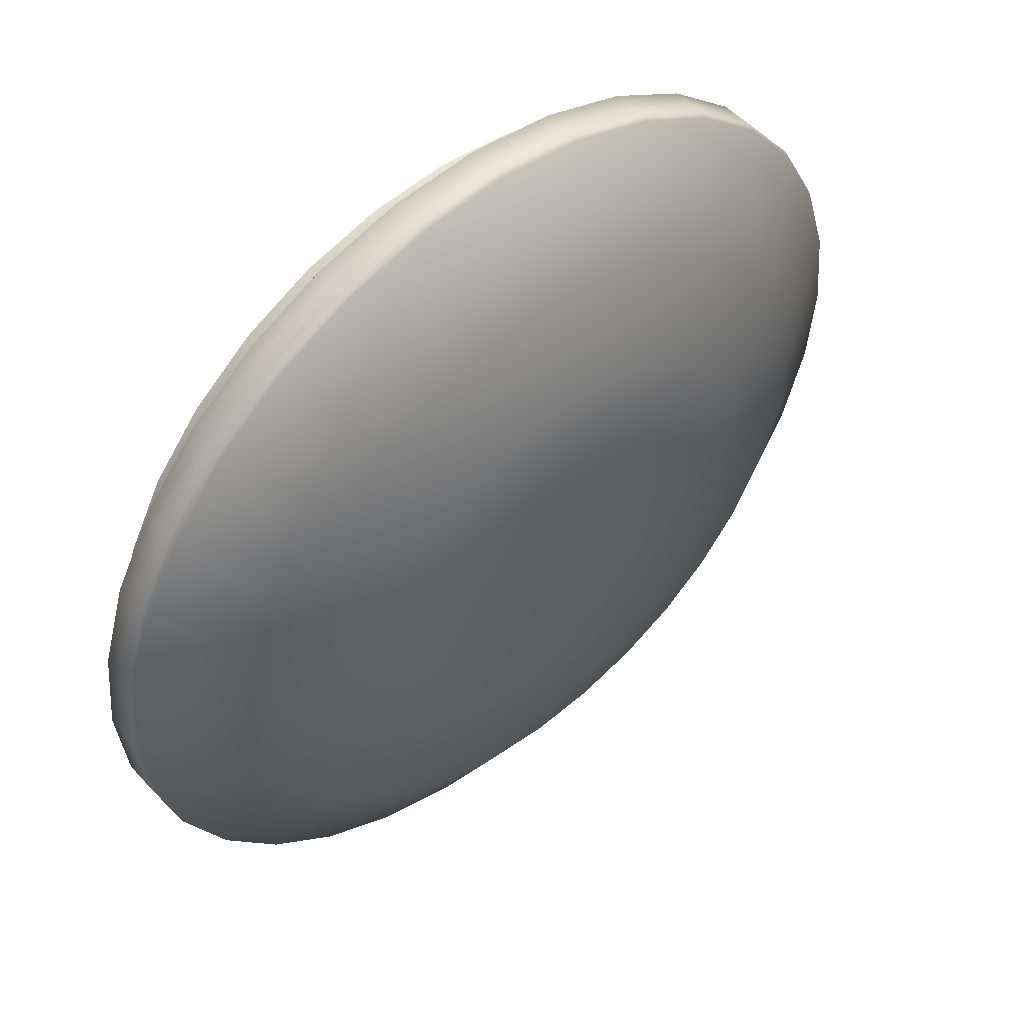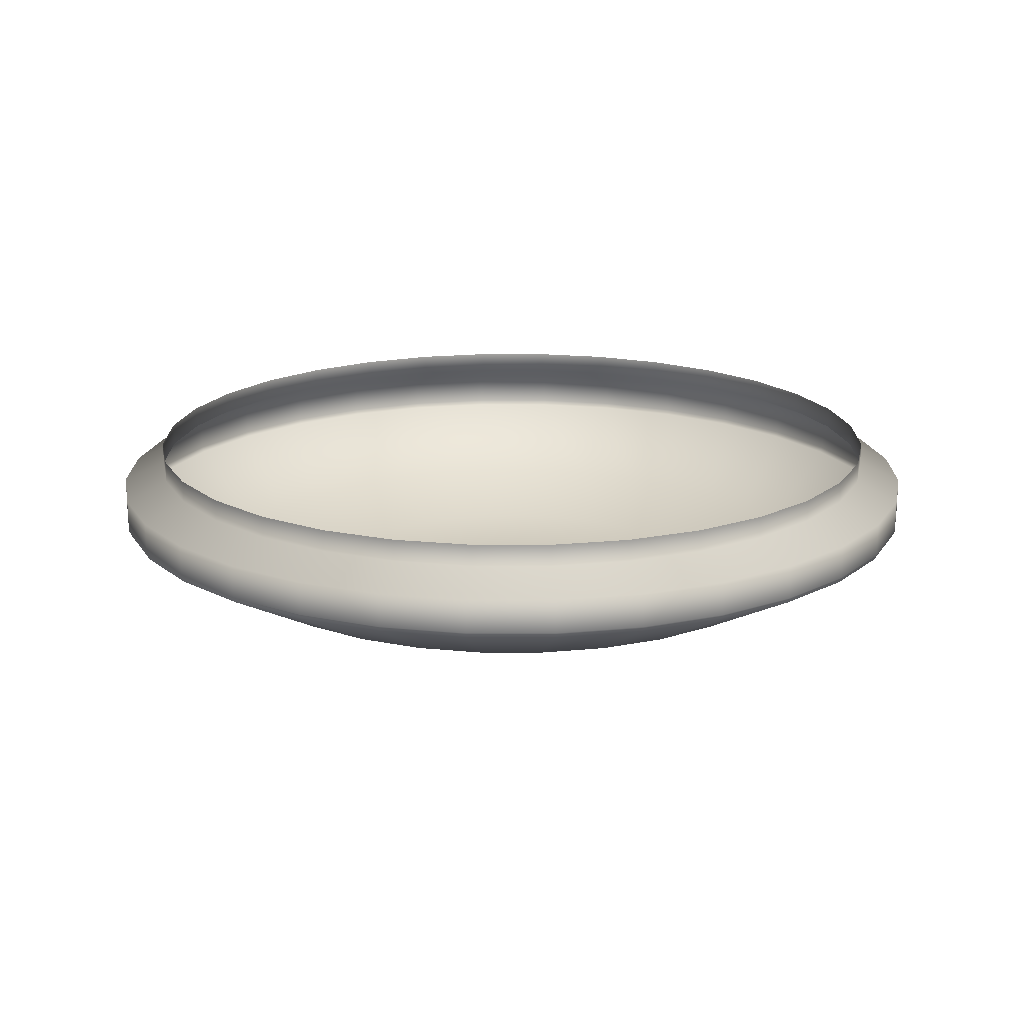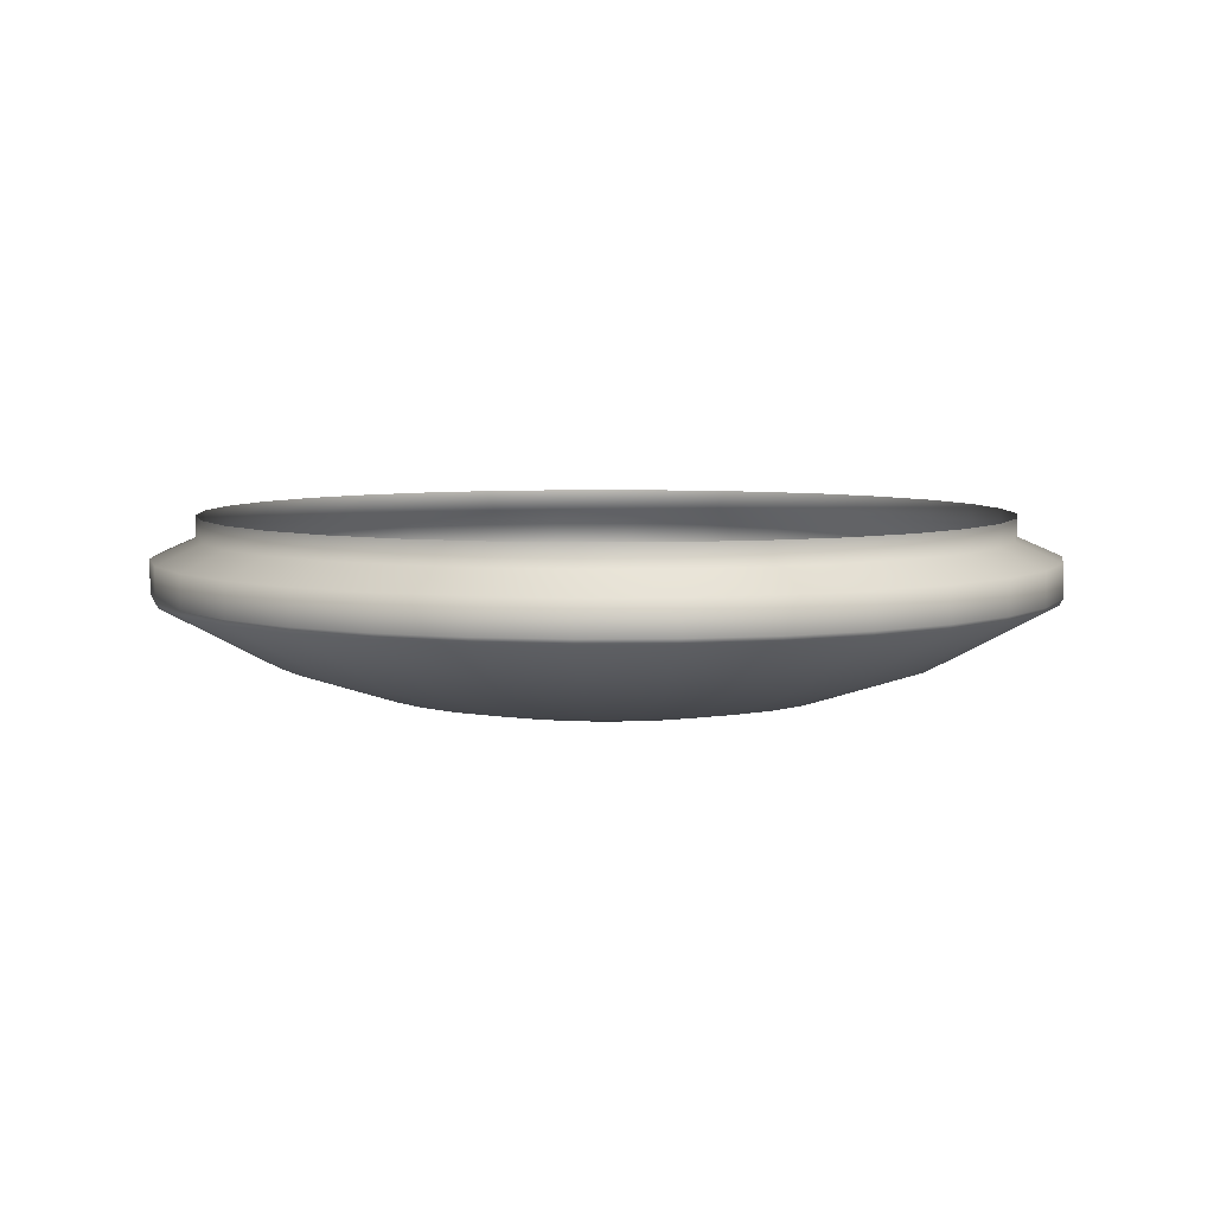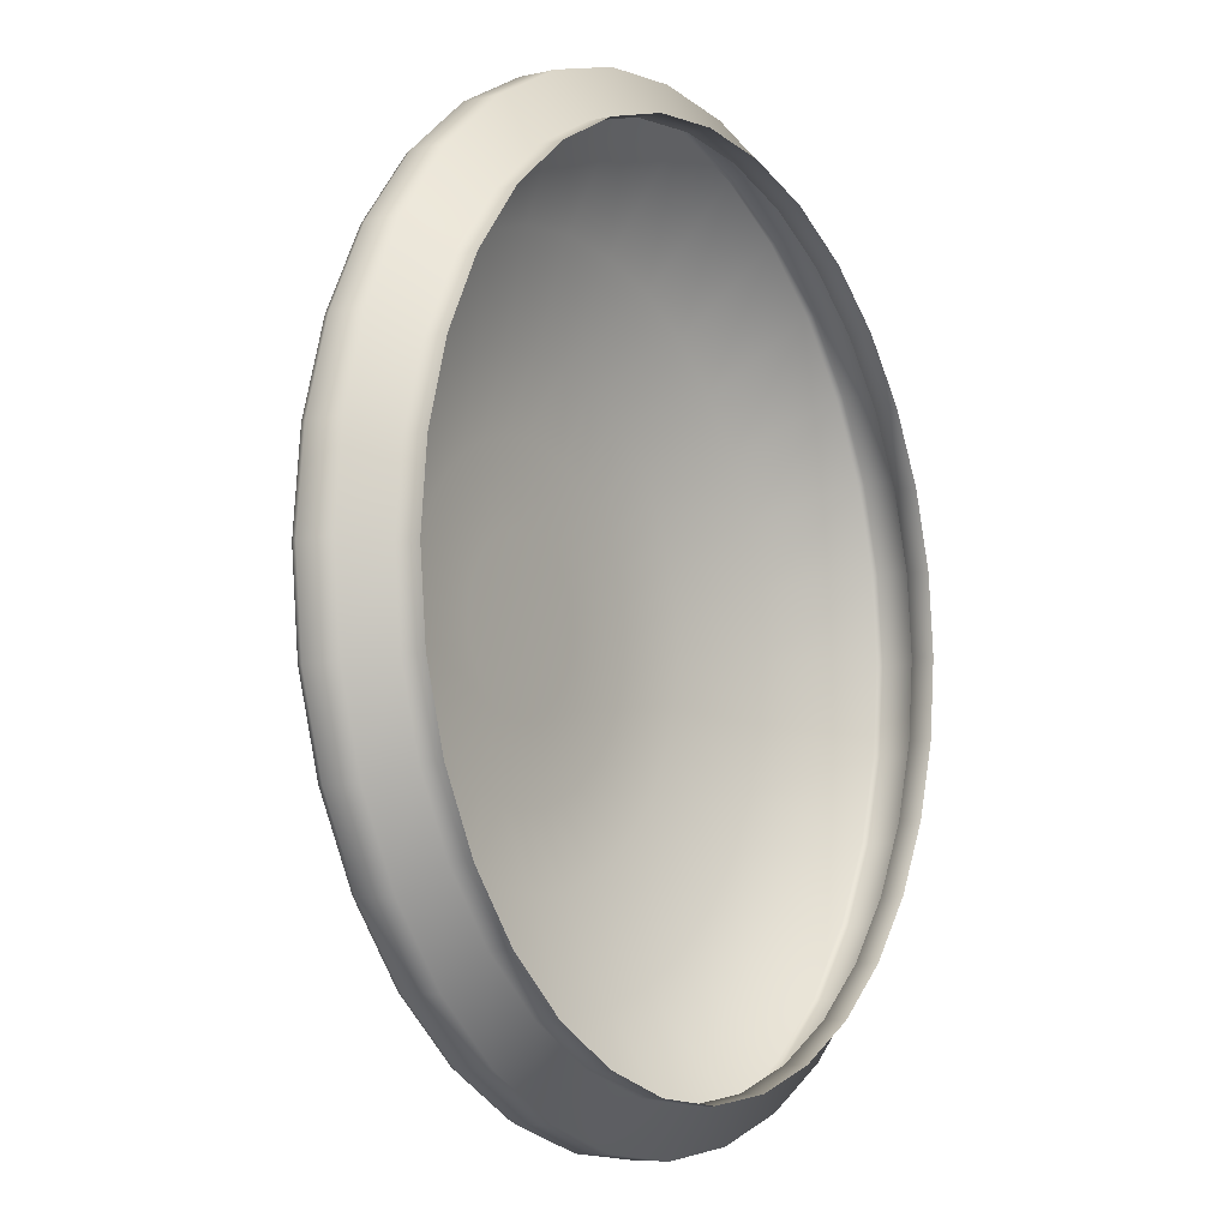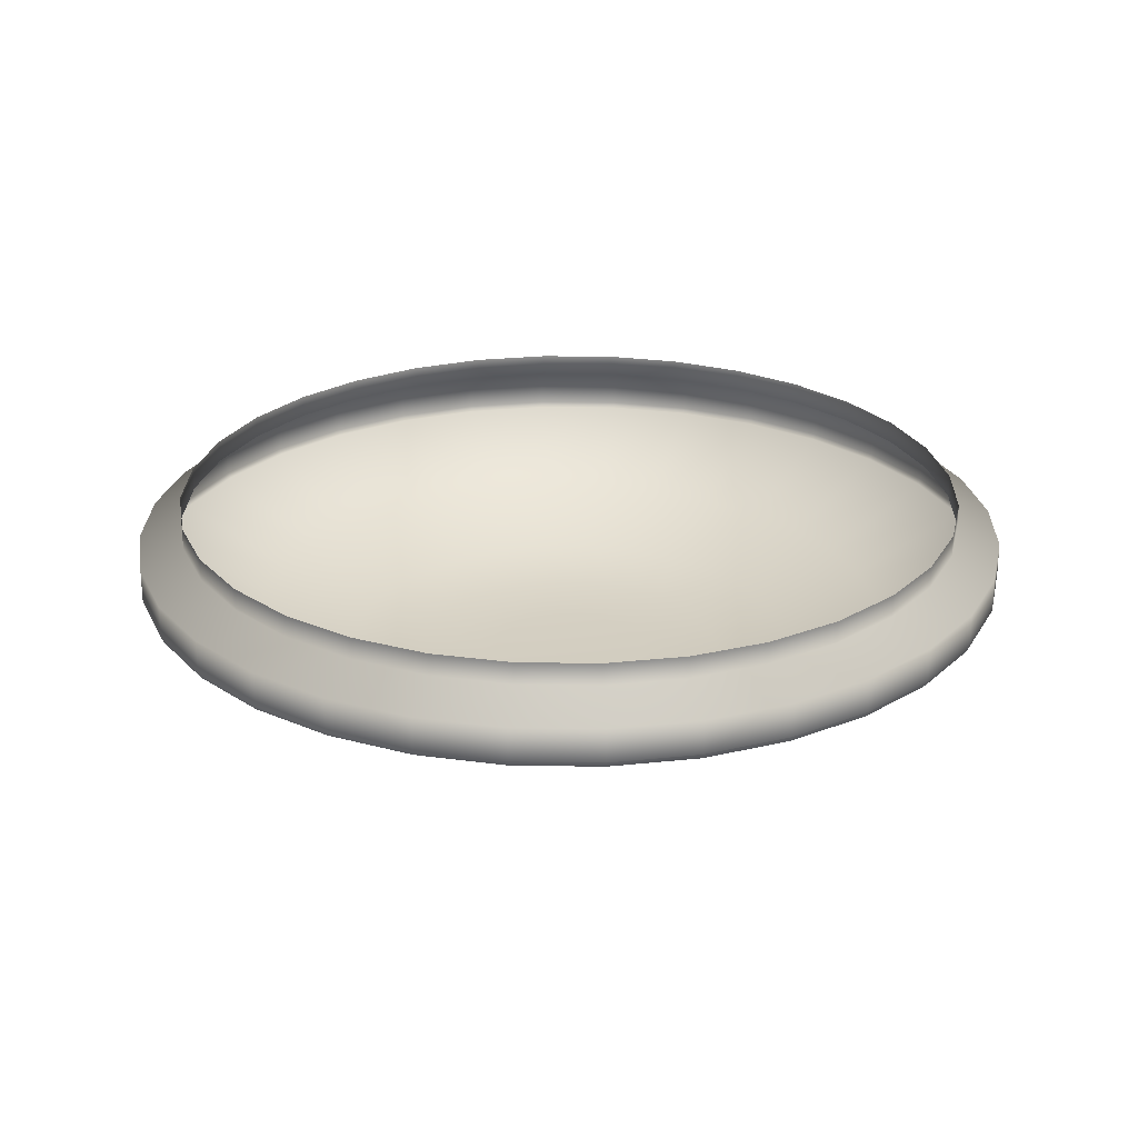
<metadata>
{"format":"obj","ext":"obj","renderer":"f3d","projection":"perspective","resolution":1024,"background":"white","views":[{"elev":51.0,"azim":-40.6,"up":"+Z"},{"elev":17.8,"azim":-140.5,"up":"+Y"},{"elev":5.8,"azim":161.0,"up":"+Y"},{"elev":-7.8,"azim":122.5,"up":"+Z"},{"elev":25.0,"azim":29.5,"up":"+Y"}]}
</metadata>
<code>
g default
v 213.7 250 -123
v 219 250 -123.5
v 224 250 -125
v 228.7 250 -127.5
v 232.8 250 -130.9
v 236.2 250 -135
v 238.7 250 -139.7
v 240.2 250 -144.7
v 240.7 250 -150
v 240.2 250 -155.3
v 238.7 250 -160.3
v 236.2 250 -165
v 232.8 250 -169.1
v 228.7 250 -172.5
v 224 250 -175
v 219 250 -176.5
v 213.7 250 -177
v 208.4 250 -176.5
v 203.4 250 -175
v 198.7 250 -172.5
v 194.6 250 -169.1
v 191.2 250 -165
v 188.7 250 -160.3
v 187.2 250 -155.3
v 186.7 250 -150
v 187.2 250 -144.7
v 188.7 250 -139.7
v 191.2 250 -135
v 194.6 250 -130.9
v 198.7 250 -127.5
v 203.4 250 -125
v 208.4 250 -123.5
v 213.7 237.5 -139.3
v 215.8 237.5 -139.5
v 217.8 237.5 -140.1
v 219.6 237.5 -141.1
v 221.3 237.5 -142.4
v 222.6 237.5 -144.1
v 223.6 237.5 -145.9
v 224.2 237.5 -147.9
v 224.4 237.5 -150
v 224.2 237.5 -152.1
v 223.6 237.5 -154.1
v 222.6 237.5 -155.9
v 221.3 237.5 -157.6
v 219.6 237.5 -158.9
v 217.8 237.5 -159.9
v 215.8 237.5 -160.5
v 213.7 237.5 -160.7
v 211.6 237.5 -160.5
v 209.6 237.5 -159.9
v 207.8 237.5 -158.9
v 206.1 237.5 -157.6
v 204.8 237.5 -155.9
v 203.8 237.5 -154.1
v 203.2 237.5 -152.1
v 203 237.5 -150
v 203.2 237.5 -147.9
v 203.8 237.5 -145.9
v 204.8 237.5 -144.1
v 206.1 237.5 -142.4
v 207.8 237.5 -141.1
v 209.6 237.5 -140.1
v 211.6 237.5 -139.5
v 213.7 237.3 -150
v 230.4 244.9 -125.1
v 234.9 244.9 -128.8
v 225.2 244.9 -122.3
v 238.6 244.9 -133.3
v 219.6 244.9 -120.6
v 241.4 244.9 -138.5
v 213.7 244.9 -120
v 243.1 244.9 -144.1
v 207.8 244.9 -120.6
v 243.7 244.9 -150
v 202.2 244.9 -122.3
v 243.1 244.9 -155.9
v 197 244.9 -125.1
v 241.4 244.9 -161.5
v 192.5 244.9 -128.8
v 238.6 244.9 -166.7
v 188.8 244.9 -133.3
v 234.9 244.9 -171.2
v 186 244.9 -138.5
v 230.4 244.9 -174.9
v 184.3 244.9 -144.1
v 225.2 244.9 -177.7
v 183.7 244.9 -150
v 219.6 244.9 -179.4
v 184.3 244.9 -155.9
v 213.7 244.9 -180
v 186 244.9 -161.5
v 207.8 244.9 -179.4
v 188.8 244.9 -166.7
v 202.2 244.9 -177.7
v 192.5 244.9 -171.2
v 197 244.9 -174.9
v 241.4 247.2 -138.5
v 243.1 247.2 -144.1
v 238.6 247.2 -133.3
v 243.7 247.2 -150
v 234.9 247.2 -128.8
v 243.1 247.2 -155.9
v 230.4 247.2 -125.1
v 241.4 247.2 -161.5
v 225.2 247.2 -122.3
v 238.6 247.2 -166.7
v 219.6 247.2 -120.6
v 234.9 247.2 -171.2
v 213.7 247.2 -120
v 230.4 247.2 -174.9
v 207.8 247.2 -120.6
v 225.2 247.2 -177.7
v 202.2 247.2 -122.3
v 219.6 247.2 -179.4
v 197 247.2 -125.1
v 213.7 247.2 -180
v 192.5 247.2 -128.8
v 207.8 247.2 -179.4
v 188.8 247.2 -133.3
v 202.2 247.2 -177.7
v 186 247.2 -138.5
v 197 247.2 -174.9
v 184.3 247.2 -144.1
v 192.5 247.2 -171.2
v 183.7 247.2 -150
v 188.8 247.2 -166.7
v 184.3 247.2 -155.9
v 186 247.2 -161.5
v 238.7 248.5 -139.7
v 240.2 248.5 -144.7
v 236.2 248.5 -135
v 240.7 248.5 -150
v 232.8 248.5 -130.9
v 240.2 248.5 -155.3
v 228.7 248.5 -127.5
v 238.7 248.5 -160.3
v 224 248.5 -125
v 236.2 248.5 -165
v 219 248.5 -123.5
v 232.8 248.5 -169.1
v 213.7 248.5 -123
v 228.7 248.5 -172.5
v 208.4 248.5 -123.5
v 224 248.5 -175
v 203.4 248.5 -125
v 219 248.5 -176.5
v 198.7 248.5 -127.5
v 213.7 248.5 -177
v 194.6 248.5 -130.9
v 208.4 248.5 -176.5
v 191.2 248.5 -135
v 203.4 248.5 -175
v 188.7 248.5 -139.7
v 198.7 248.5 -172.5
v 187.2 248.5 -144.7
v 194.6 248.5 -169.1
v 186.7 248.5 -150
v 191.2 248.5 -165
v 187.2 248.5 -155.3
v 188.7 248.5 -160.3
v 226.1 240.5 -131.5
v 229.4 240.5 -134.3
v 222.2 240.5 -129.4
v 232.2 240.5 -137.6
v 218 240.5 -128.2
v 234.3 240.5 -141.5
v 213.7 240.5 -127.7
v 235.5 240.5 -145.7
v 209.4 240.5 -128.2
v 236 240.5 -150
v 205.2 240.5 -129.4
v 235.5 240.5 -154.3
v 201.3 240.5 -131.5
v 234.3 240.5 -158.5
v 198 240.5 -134.3
v 232.2 240.5 -162.4
v 195.2 240.5 -137.6
v 229.4 240.5 -165.7
v 193.1 240.5 -141.5
v 226.1 240.5 -168.5
v 191.9 240.5 -145.7
v 222.2 240.5 -170.6
v 191.4 240.5 -150
v 218 240.5 -171.8
v 191.9 240.5 -154.3
v 213.7 240.5 -172.3
v 193.1 240.5 -158.5
v 209.4 240.5 -171.8
v 195.2 240.5 -162.4
v 205.2 240.5 -170.6
v 198 240.5 -165.7
v 201.3 240.5 -168.5
v 234.8 244.5 -128.9
v 238.5 244.5 -133.4
v 230.3 244.5 -125.2
v 241.3 244.5 -138.6
v 225.1 244.5 -122.4
v 242.9 244.5 -144.2
v 219.5 244.5 -120.8
v 243.5 244.5 -150
v 213.7 244.5 -120.2
v 242.9 244.5 -155.8
v 207.9 244.5 -120.8
v 241.3 244.5 -161.4
v 202.3 244.5 -122.4
v 238.5 244.5 -166.6
v 197.1 244.5 -125.2
v 234.8 244.5 -171.1
v 192.6 244.5 -128.9
v 230.3 244.5 -174.8
v 188.9 244.5 -133.4
v 225.1 244.5 -177.6
v 186.1 244.5 -138.6
v 219.5 244.5 -179.2
v 184.5 244.5 -144.2
v 213.7 244.5 -179.8
v 183.9 244.5 -150
v 207.9 244.5 -179.2
v 184.5 244.5 -155.8
v 202.3 244.5 -177.6
v 186.1 244.5 -161.4
v 197.1 244.5 -174.8
v 188.9 244.5 -166.6
v 192.6 244.5 -171.1
v 210.7 238.3 -134.8
v 213.7 238.3 -134.5
v 207.8 238.3 -135.7
v 216.7 238.3 -134.8
v 205.1 238.3 -137.1
v 219.6 238.3 -135.7
v 202.7 238.3 -139
v 222.3 238.3 -137.1
v 200.8 238.3 -141.4
v 224.7 238.3 -139
v 199.4 238.3 -144.1
v 226.6 238.3 -141.4
v 198.5 238.3 -147
v 228 238.3 -144.1
v 198.2 238.3 -150
v 228.9 238.3 -147
v 198.5 238.3 -153
v 229.2 238.3 -150
v 199.4 238.3 -155.9
v 228.9 238.3 -153
v 200.8 238.3 -158.6
v 228 238.3 -155.9
v 202.7 238.3 -161
v 226.6 238.3 -158.6
v 205.1 238.3 -162.9
v 224.7 238.3 -161
v 207.8 238.3 -164.3
v 222.3 238.3 -162.9
v 210.7 238.3 -165.2
v 219.6 238.3 -164.3
v 213.7 238.3 -165.5
v 216.7 238.3 -165.2
v 214.7 237.4 -144.8
v 213.7 237.4 -144.7
v 212.7 237.4 -144.8
v 211.7 237.4 -145.1
v 210.7 237.4 -145.6
v 209.9 237.4 -146.2
v 209.3 237.4 -147
v 208.8 237.4 -148
v 208.5 237.4 -149
v 208.4 237.4 -150
v 208.5 237.4 -151
v 208.8 237.4 -152
v 209.3 237.4 -153
v 209.9 237.4 -153.8
v 210.7 237.4 -154.4
v 211.7 237.4 -154.9
v 212.7 237.4 -155.2
v 213.7 237.4 -155.3
v 214.7 237.4 -155.2
v 215.7 237.4 -154.9
v 216.7 237.4 -154.4
v 217.5 237.4 -153.8
v 218.1 237.4 -153
v 218.6 237.4 -152
v 218.9 237.4 -151
v 219 237.4 -150
v 218.9 237.4 -149
v 218.6 237.4 -148
v 218.1 237.4 -147
v 217.5 237.4 -146.2
v 216.7 237.4 -145.6
v 215.7 237.4 -145.1
g lamp01
f 98 71 73 99
f 98 100 69 71
f 99 73 75 101
f 100 102 67 69
f 101 75 77 103
f 102 104 66 67
f 103 77 79 105
f 104 106 68 66
f 105 79 81 107
f 106 108 70 68
f 107 81 83 109
f 108 110 72 70
f 109 83 85 111
f 110 112 74 72
f 111 85 87 113
f 112 114 76 74
f 113 87 89 115
f 114 116 78 76
f 115 89 91 117
f 116 118 80 78
f 117 91 93 119
f 118 120 82 80
f 119 93 95 121
f 120 122 84 82
f 121 95 97 123
f 122 124 86 84
f 123 97 96 125
f 124 126 88 86
f 125 96 94 127
f 126 128 90 88
f 127 94 92 129
f 128 129 92 90
f 130 131 8 7
f 130 98 99 131
f 130 132 100 98
f 130 7 6 132
f 131 133 9 8
f 131 99 101 133
f 132 134 102 100
f 132 6 5 134
f 133 135 10 9
f 133 101 103 135
f 134 136 104 102
f 134 5 4 136
f 135 137 11 10
f 135 103 105 137
f 136 138 106 104
f 136 4 3 138
f 137 139 12 11
f 137 105 107 139
f 138 140 108 106
f 138 3 2 140
f 139 141 13 12
f 139 107 109 141
f 140 142 110 108
f 1 142 140 2
f 141 143 14 13
f 141 109 111 143
f 142 144 112 110
f 142 1 32 144
f 143 145 15 14
f 143 111 113 145
f 144 146 114 112
f 144 32 31 146
f 145 147 16 15
f 145 113 115 147
f 146 148 116 114
f 146 31 30 148
f 147 149 17 16
f 147 115 117 149
f 148 150 118 116
f 148 30 29 150
f 149 151 18 17
f 149 117 119 151
f 150 152 120 118
f 150 29 28 152
f 151 153 19 18
f 151 119 121 153
f 152 154 122 120
f 152 28 27 154
f 153 155 20 19
f 153 121 123 155
f 154 156 124 122
f 154 27 26 156
f 155 157 21 20
f 155 123 125 157
f 156 158 126 124
f 156 26 25 158
f 157 159 22 21
f 157 125 127 159
f 158 160 128 126
f 158 25 24 160
f 159 161 23 22
f 159 127 129 161
f 160 161 129 128
f 160 24 23 161
f 194 195 69 67
f 194 163 165 195
f 194 196 162 163
f 194 67 66 196
f 195 197 71 69
f 195 165 167 197
f 196 198 164 162
f 196 66 68 198
f 197 199 73 71
f 197 167 169 199
f 198 200 166 164
f 198 68 70 200
f 199 201 75 73
f 199 169 171 201
f 200 202 168 166
f 200 70 72 202
f 201 203 77 75
f 201 171 173 203
f 202 204 170 168
f 202 72 74 204
f 203 205 79 77
f 203 173 175 205
f 204 206 172 170
f 204 74 76 206
f 205 207 81 79
f 205 175 177 207
f 206 208 174 172
f 206 76 78 208
f 207 209 83 81
f 207 177 179 209
f 208 210 176 174
f 208 78 80 210
f 209 211 85 83
f 209 179 181 211
f 210 212 178 176
f 210 80 82 212
f 211 213 87 85
f 211 181 183 213
f 212 214 180 178
f 212 82 84 214
f 213 215 89 87
f 213 183 185 215
f 214 216 182 180
f 214 84 86 216
f 215 217 91 89
f 215 185 187 217
f 216 218 184 182
f 216 86 88 218
f 217 219 93 91
f 217 187 189 219
f 218 220 186 184
f 218 88 90 220
f 219 221 95 93
f 219 189 191 221
f 220 222 188 186
f 220 90 92 222
f 221 223 97 95
f 221 191 193 223
f 222 224 190 188
f 222 92 94 224
f 223 225 96 97
f 223 193 192 225
f 224 225 192 190
f 224 94 96 225
f 226 227 168 170
f 226 64 33 227
f 226 228 63 64
f 226 170 172 228
f 227 229 166 168
f 227 33 34 229
f 228 230 62 63
f 228 172 174 230
f 229 231 164 166
f 229 34 35 231
f 230 232 61 62
f 230 174 176 232
f 231 233 162 164
f 231 35 36 233
f 232 234 60 61
f 232 176 178 234
f 233 235 163 162
f 233 36 37 235
f 234 236 59 60
f 234 178 180 236
f 235 237 165 163
f 235 37 38 237
f 236 238 58 59
f 236 180 182 238
f 237 239 167 165
f 237 38 39 239
f 238 240 57 58
f 238 182 184 240
f 239 241 169 167
f 239 39 40 241
f 240 242 56 57
f 240 184 186 242
f 241 243 171 169
f 241 40 41 243
f 242 244 55 56
f 242 186 188 244
f 243 245 173 171
f 243 41 42 245
f 244 246 54 55
f 244 188 190 246
f 245 247 175 173
f 245 42 43 247
f 246 248 53 54
f 246 190 192 248
f 247 249 177 175
f 247 43 44 249
f 248 250 52 53
f 248 192 193 250
f 249 251 179 177
f 249 44 45 251
f 250 252 51 52
f 250 193 191 252
f 251 253 181 179
f 251 45 46 253
f 252 254 50 51
f 252 191 189 254
f 253 255 183 181
f 253 46 47 255
f 254 256 49 50
f 254 189 187 256
f 255 257 185 183
f 255 47 48 257
f 256 257 48 49
f 256 187 185 257
f 65 258 259
f 258 34 33 259
f 65 259 260
f 259 33 64 260
f 65 260 261
f 260 64 63 261
f 65 261 262
f 261 63 62 262
f 65 262 263
f 262 62 61 263
f 65 263 264
f 263 61 60 264
f 65 264 265
f 264 60 59 265
f 65 265 266
f 265 59 58 266
f 65 266 267
f 266 58 57 267
f 65 267 268
f 267 57 56 268
f 65 268 269
f 268 56 55 269
f 65 269 270
f 269 55 54 270
f 65 270 271
f 270 54 53 271
f 65 271 272
f 271 53 52 272
f 65 272 273
f 272 52 51 273
f 65 273 274
f 273 51 50 274
f 65 274 275
f 274 50 49 275
f 65 275 276
f 275 49 48 276
f 65 276 277
f 276 48 47 277
f 65 277 278
f 277 47 46 278
f 65 278 279
f 278 46 45 279
f 65 279 280
f 279 45 44 280
f 65 280 281
f 280 44 43 281
f 65 281 282
f 281 43 42 282
f 65 282 283
f 282 42 41 283
f 65 283 284
f 283 41 40 284
f 65 284 285
f 284 40 39 285
f 65 285 286
f 285 39 38 286
f 65 286 287
f 286 38 37 287
f 65 287 288
f 287 37 36 288
f 65 288 289
f 288 36 35 289
f 65 289 258
f 289 35 34 258

</code>
